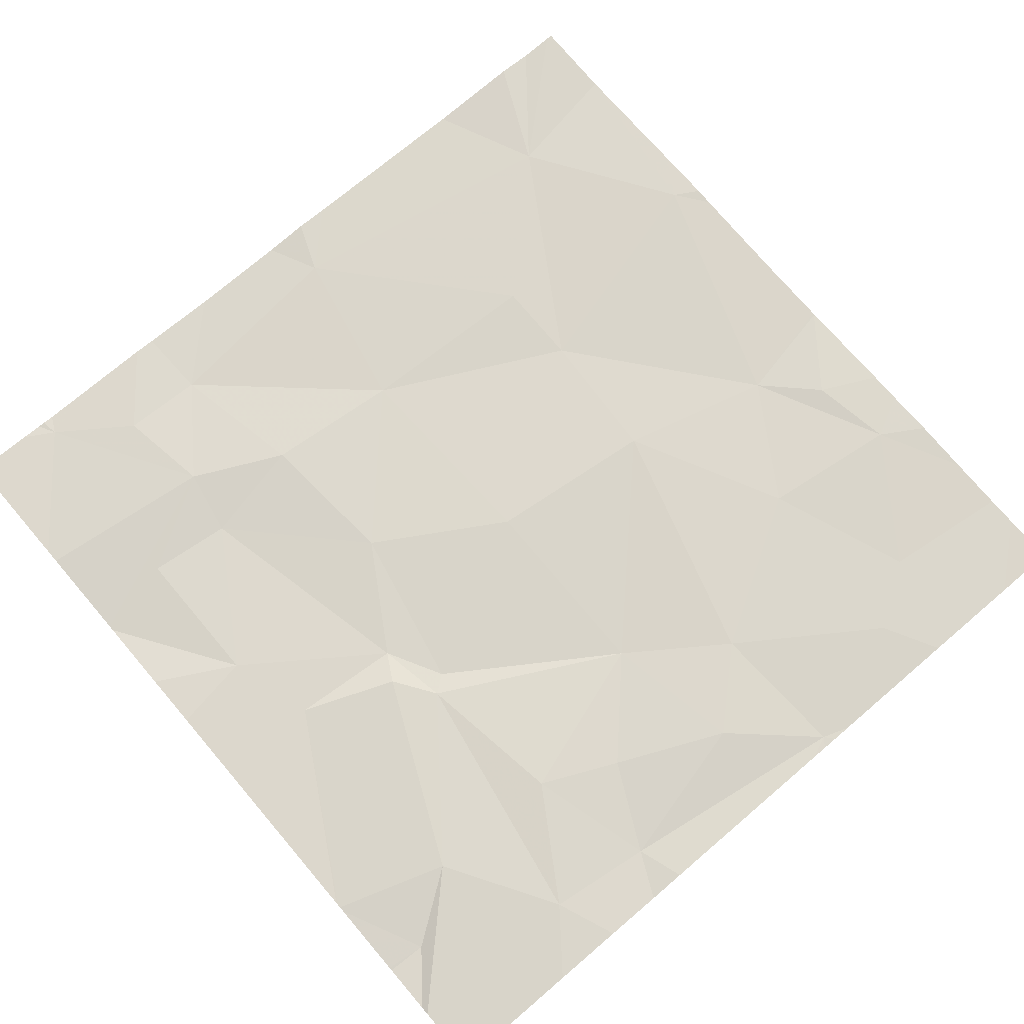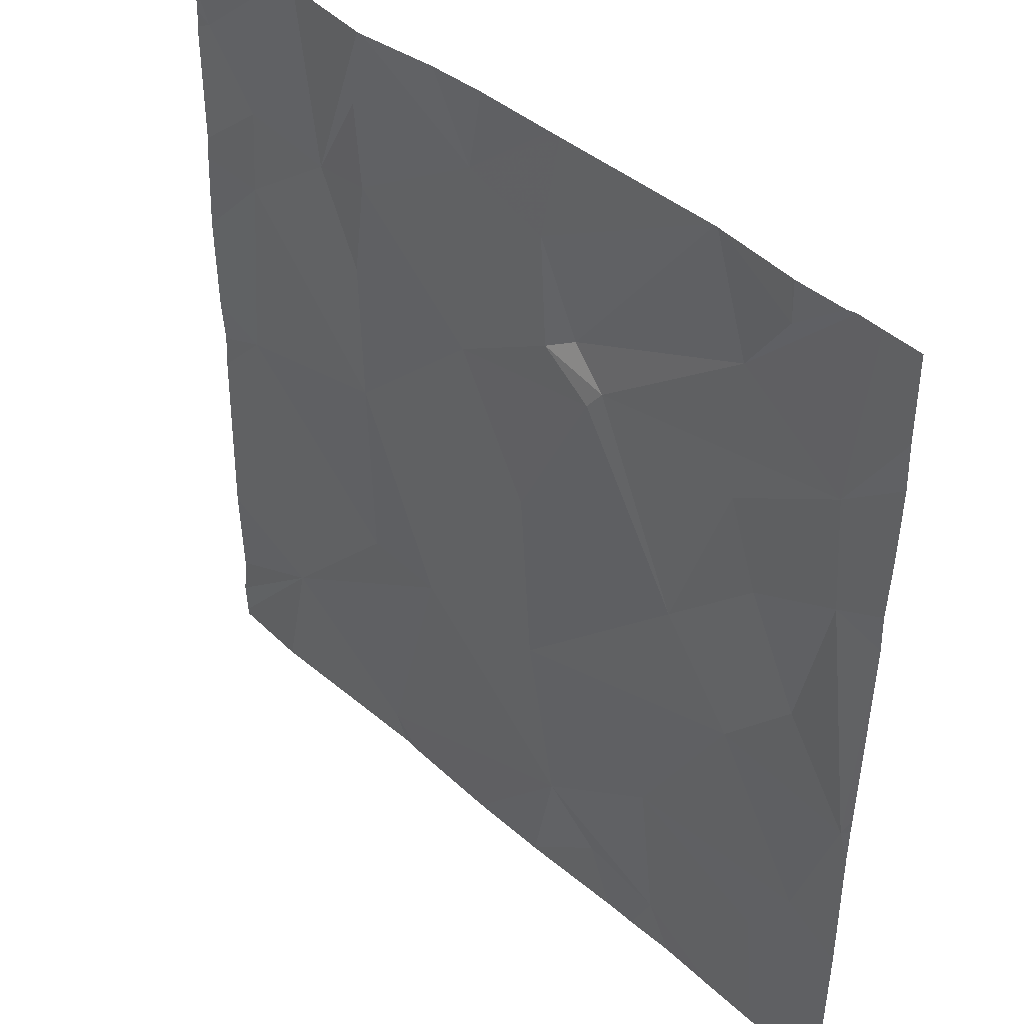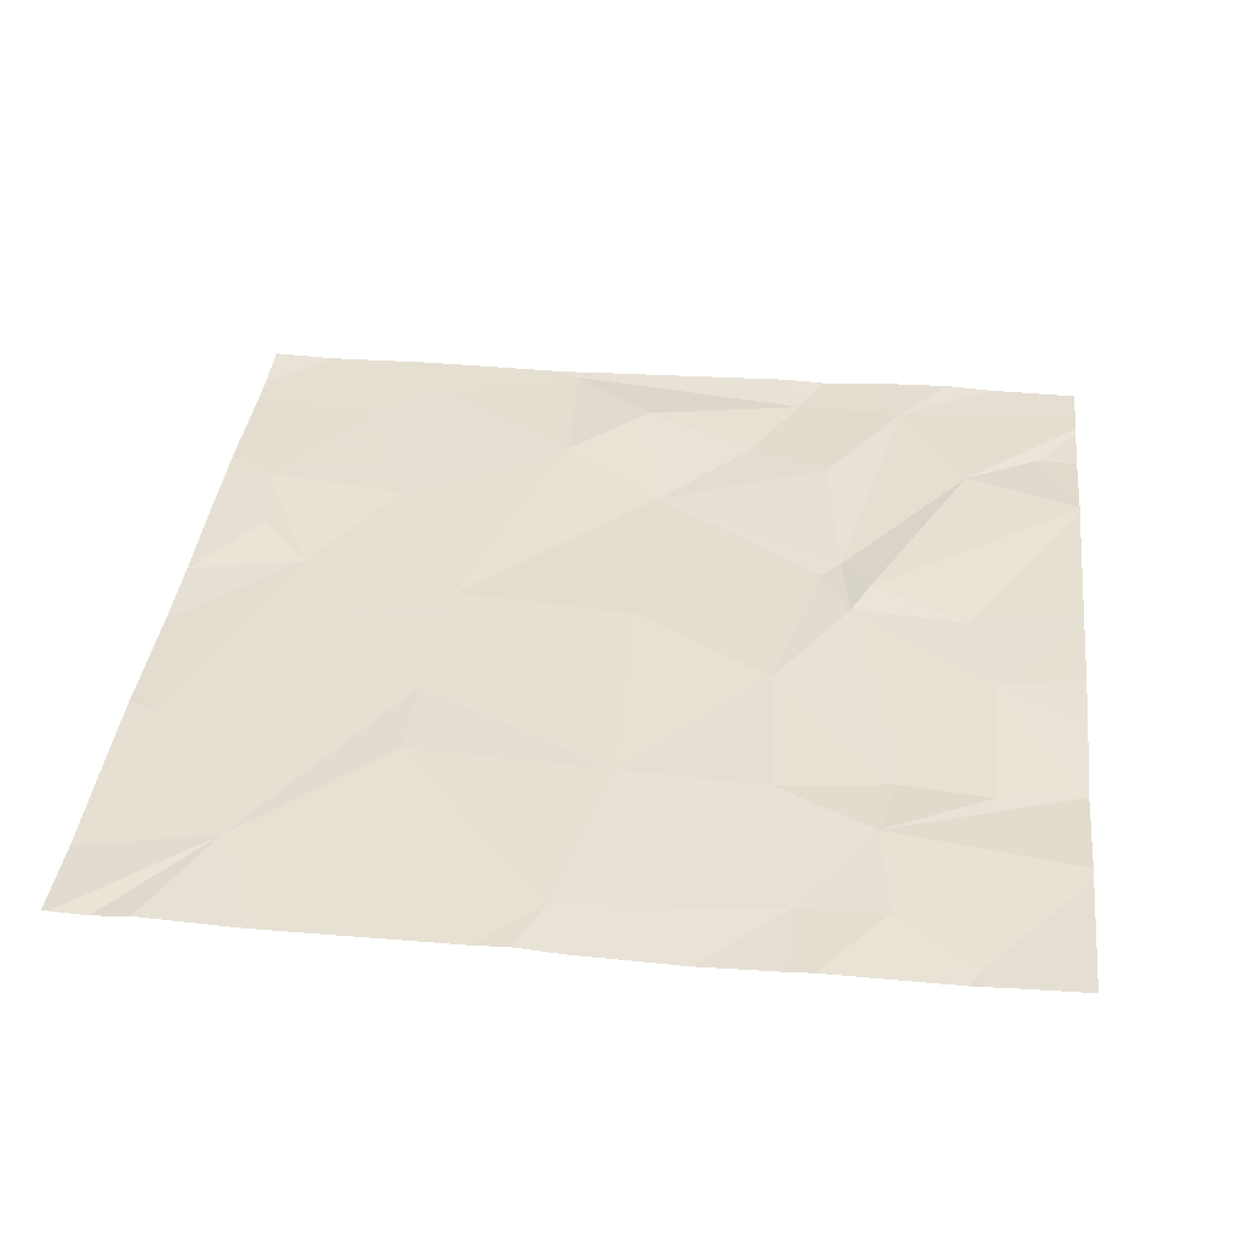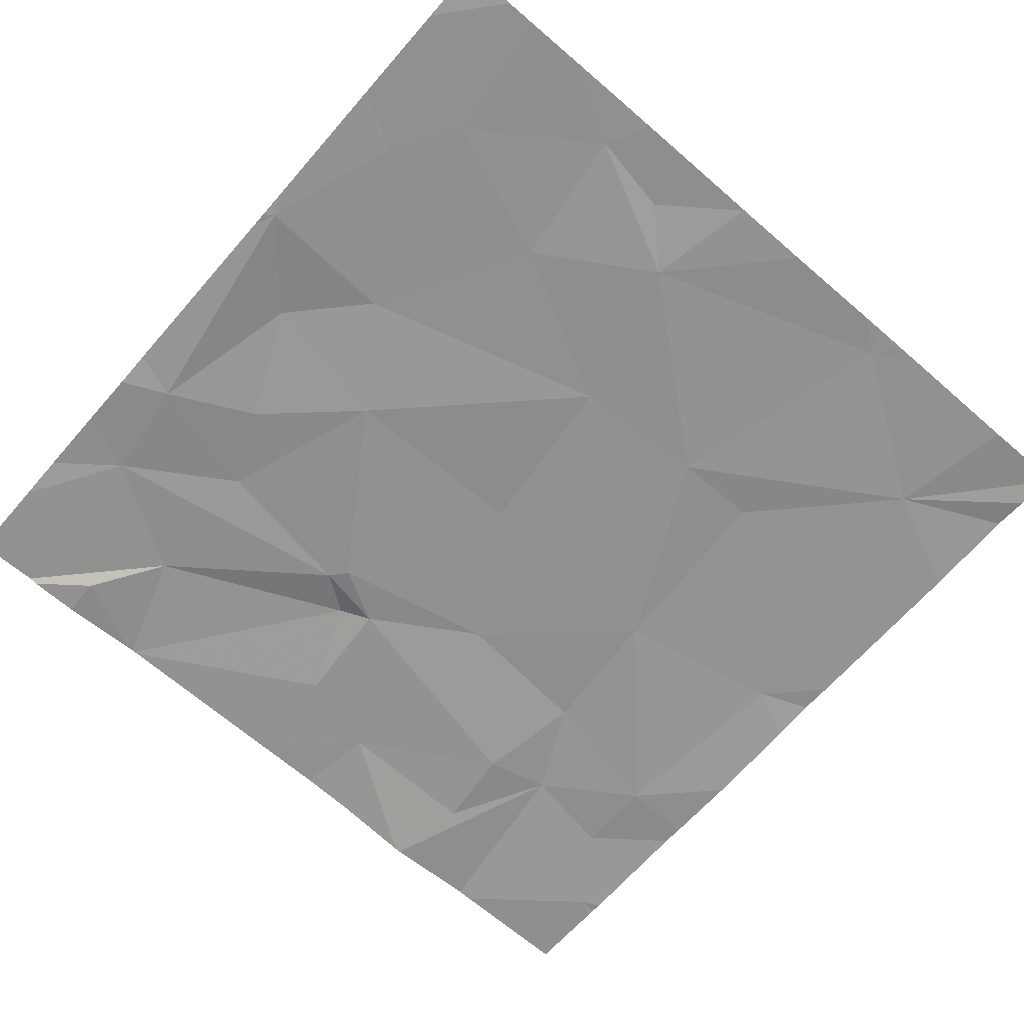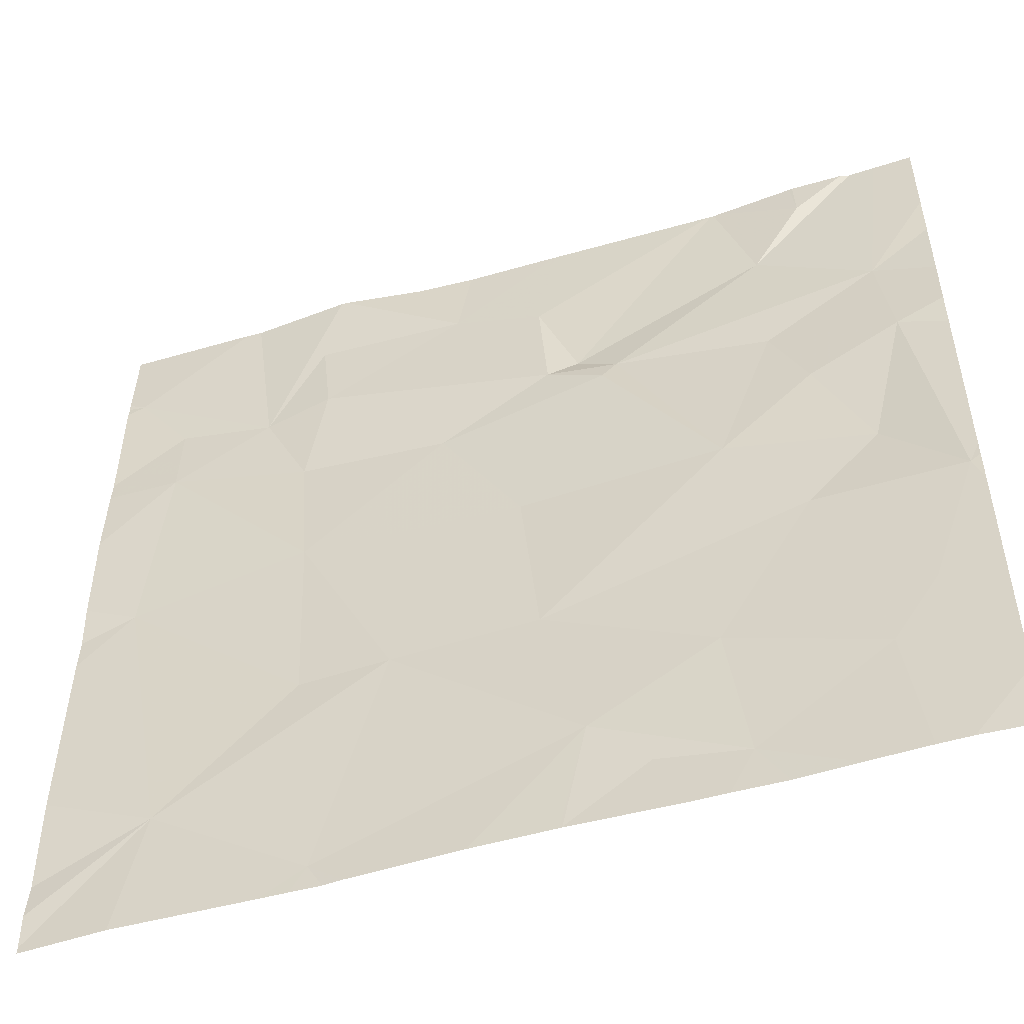
<metadata>
{"format":"obj","ext":"obj","renderer":"f3d","projection":"perspective","resolution":1024,"background":"white","views":[{"elev":73.9,"azim":-130.5,"up":"+Z"},{"elev":41.8,"azim":-133.9,"up":"+Y"},{"elev":39.0,"azim":96.8,"up":"+Z"},{"elev":-67.4,"azim":-41.0,"up":"+Z"},{"elev":-51.4,"azim":-162.8,"up":"+Y"}]}
</metadata>
<code>
v -148.3 223.1 483.2
v -148.3 223.3 483.2
v -148.2 223 483.2
v -147.4 223 483.2
v -147.4 223 483.2
v -147.4 223 483.2
v -147.4 223 483.2
v -147.6 223.1 483.2
v -147.7 223.1 483.2
v -147.9 223 483.2
v -148.1 223 483.2
v -147.8 223 483.2
v -147.7 223 483.2
v -146.5 223.3 483.2
v -146.5 223 483.2
v -146.9 223 483.2
v -147.8 225 483.2
v -148.2 225 483.2
v -148.3 225 483.2
v -146.8 223 483.2
v -146.9 223 483.2
v -146.8 223 483.2
v -146.9 223 483.2
v -147.6 223 483.2
v -147.4 223.2 483.2
v -148.3 223 483.2
v -147.2 223 483.2
v -148.1 223 483.2
v -148 223.3 483.2
v -148.1 225 483.2
v -147.7 223.4 483.2
v -147 223.6 483.2
v -148.1 223.4 483.2
v -148.3 223.4 483.2
v -148.3 223.7 483.2
v -147.3 223.6 483.2
v -147.3 224 483.2
v -146.8 224 483.2
v -146.8 223.6 483.2
v -147.9 223.8 483.2
v -146.4 223.9 483.2
v -148.3 223.8 483.2
v -148.3 223.8 483.2
v -148.3 224.3 483.2
v -148.3 223.8 483.2
v -148.3 223.7 483.2
v -147.7 224 483.2
v -148.1 224 483.2
v -146.6 225 483.2
v -146.6 225 483.2
v -146.4 224.4 483.2
v -148.2 224.3 483.2
v -148.3 224.4 483.2
v -148.1 224.6 483.2
v -147.8 225 483.2
v -147.1 224.3 483.2
v -146.8 224.4 483.2
v -147.9 224.4 483.2
v -147.5 224.5 483.2
v -148 224.2 483.2
v -146.8 224.6 483.2
v -147.5 224.4 483.2
v -148.3 224.8 483.2
v -148.3 224.7 483.2
v -148.3 224.5 483.2
v -147.3 224.7 483.2
v -147.4 224.5 483.2
v -147.4 224.5 483.2
v -146.4 224.6 483.2
v -146.6 224.6 483.2
v -147.9 224.7 483.2
v -147.8 225 483.2
v -147.1 224.8 483.2
v -146.3 224.8 483.2
v -147.8 225 483.2
v -146.8 224.8 483.2
v -148.3 224.9 483.2
v -148 224.9 483.2
v -148.2 225 483.2
v -148.2 225 483.2
v -146.3 223 483.2
v -146.3 223 483.2
v -146.3 223.1 483.2
v -146.3 223.1 483.2
v -146.3 223.8 483.2
v -146.3 223.4 483.2
v -146.3 223.9 483.2
v -146.3 224 483.2
v -146.3 224.2 483.2
v -146.3 224.4 483.2
v -146.3 224.5 483.2
v -146.3 224.8 483.2
v -146.3 224.8 483.2
v -146.3 224.6 483.2
v -146.3 224.8 483.2
v -146.3 224.8 483.2
v -147 225 483.2
v -147.2 225 483.2
v -147.4 225 483.2
v -148 225 483.2
v -148 225 483.2
v -147.3 225 483.2
v -148.1 225 483.2
v -146.8 225 483.2
v -146.8 225 483.2
v -146.8 225 483.2
v -146.5 225 483.2
v -146.3 225 483.2
f 2 1 3
f 5 4 6
f 6 4 7
f 7 4 8
f 10 9 11
f 12 9 10
f 13 9 12
f 15 14 16
f 14 15 81
f 20 16 21
f 22 16 20
f 21 16 23
f 24 8 13
f 23 16 25
f 3 1 26
f 27 25 5
f 28 2 3
f 25 8 4
f 9 29 11
f 8 9 13
f 11 2 28
f 7 8 24
f 23 25 27
f 25 4 5
f 15 16 22
f 25 31 9
f 16 32 25
f 8 25 9
f 34 33 35
f 2 29 33
f 11 29 2
f 37 36 32
f 39 38 32
f 16 14 32
f 29 9 31
f 25 32 36
f 40 33 31
f 85 14 86
f 98 73 97
f 40 31 36
f 14 39 32
f 2 33 34
f 33 29 31
f 25 36 31
f 41 39 14
f 43 42 44
f 45 42 43
f 35 42 46
f 46 42 45
f 40 47 48
f 97 73 105
f 40 48 42
f 42 33 40
f 33 42 35
f 51 41 88
f 42 48 52
f 53 52 54
f 44 52 53
f 41 38 39
f 47 40 36
f 36 37 47
f 37 32 38
f 57 56 38
f 59 58 47
f 42 52 44
f 47 60 48
f 54 52 58
f 61 56 57
f 52 48 60
f 57 38 51
f 38 41 51
f 47 37 62
f 60 58 52
f 58 60 47
f 38 56 37
f 62 37 56
f 80 54 79
f 64 54 63
f 65 54 64
f 67 66 68
f 56 61 67
f 53 54 65
f 69 51 90
f 61 57 70
f 68 59 67
f 62 67 59
f 47 62 59
f 67 62 56
f 54 58 59
f 59 68 71
f 70 57 51
f 51 69 70
f 66 67 73
f 17 78 72
f 71 68 55
f 74 69 91
f 18 77 80
f 55 66 75
f 70 69 74
f 73 67 61
f 70 74 50
f 71 54 59
f 79 71 30
f 61 70 76
f 78 71 72
f 50 95 107
f 99 73 102
f 30 78 103
f 77 63 80
f 73 76 104
f 61 76 73
f 19 77 18
f 104 70 106
f 30 71 78
f 82 14 81
f 83 14 82
f 84 14 83
f 49 70 50
f 85 41 14
f 50 74 95
f 86 14 84
f 87 41 85
f 75 66 99
f 88 41 87
f 89 51 88
f 90 51 89
f 72 71 55
f 91 69 90
f 55 68 66
f 92 74 93
f 79 54 71
f 93 74 94
f 94 74 91
f 95 74 96
f 96 74 92
f 80 63 54
f 99 66 73
f 100 78 101
f 101 78 17
f 102 73 98
f 103 78 100
f 104 76 70
f 105 73 104
f 106 70 49
f 107 95 108

</code>
